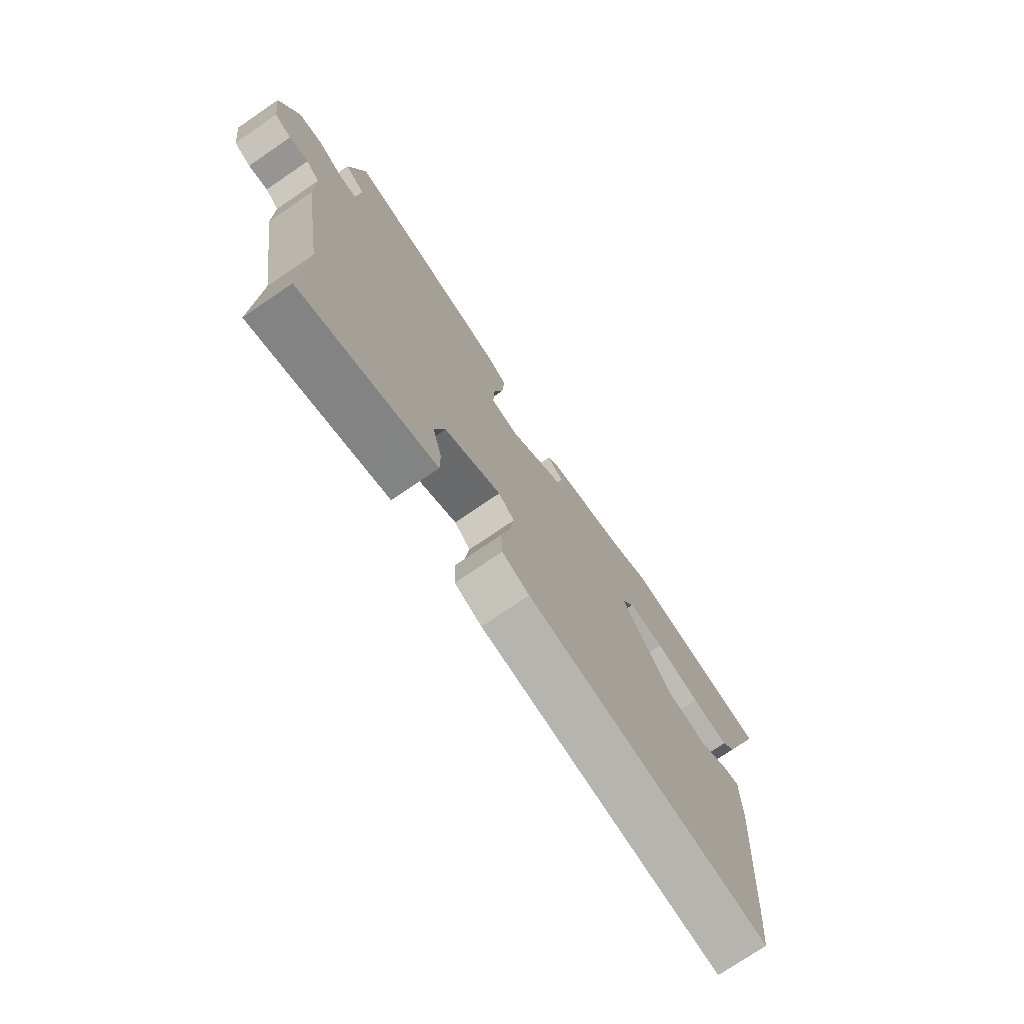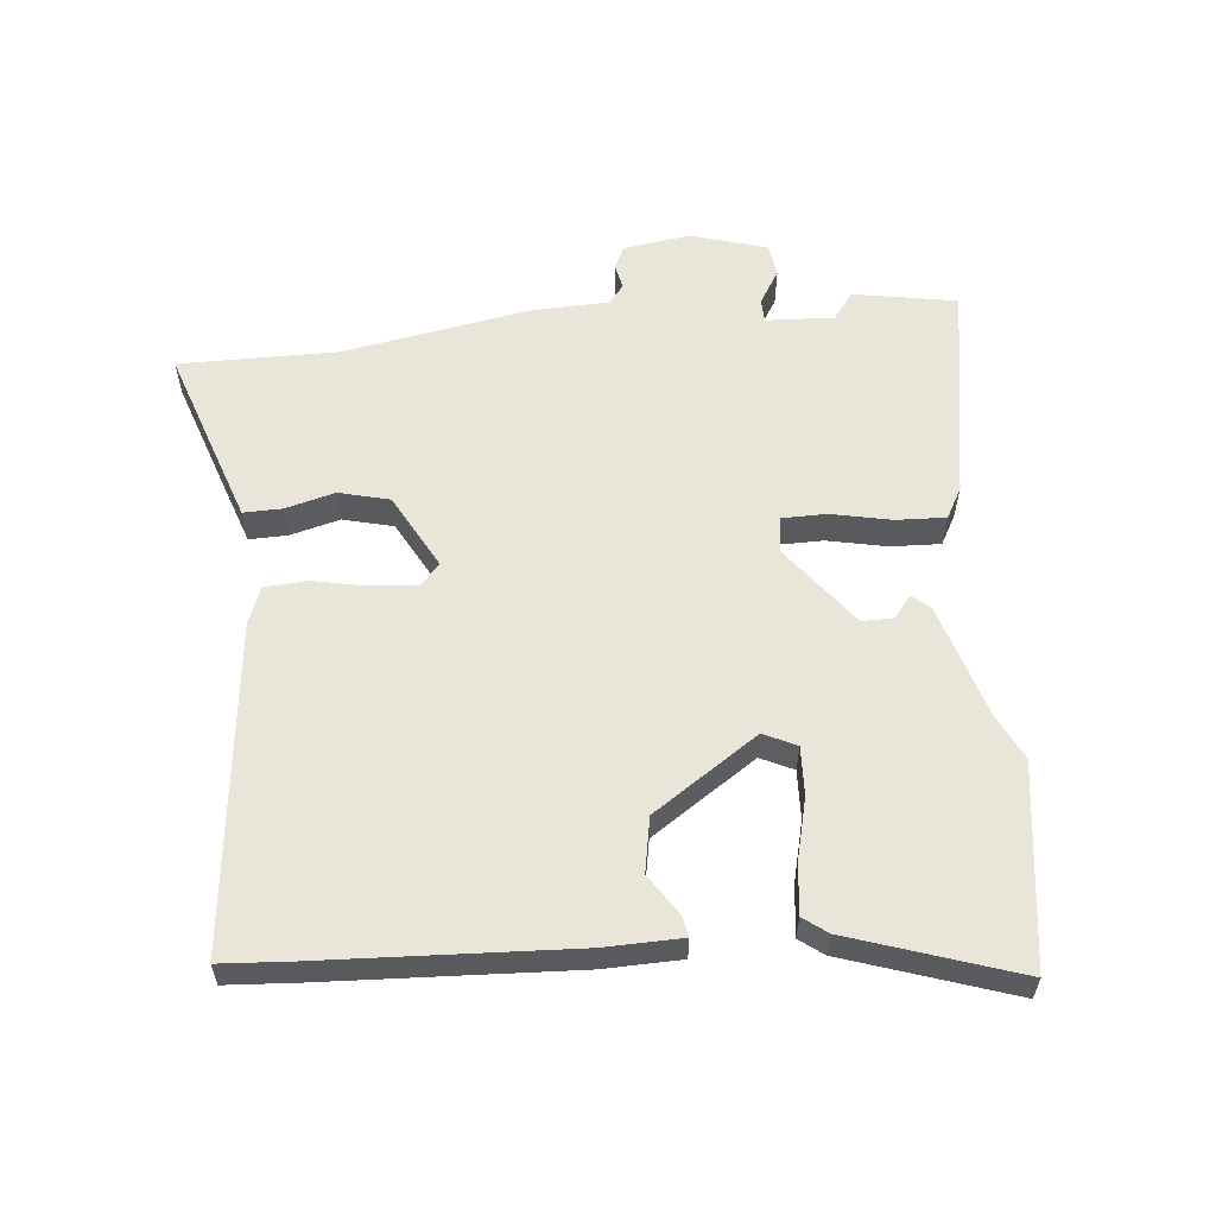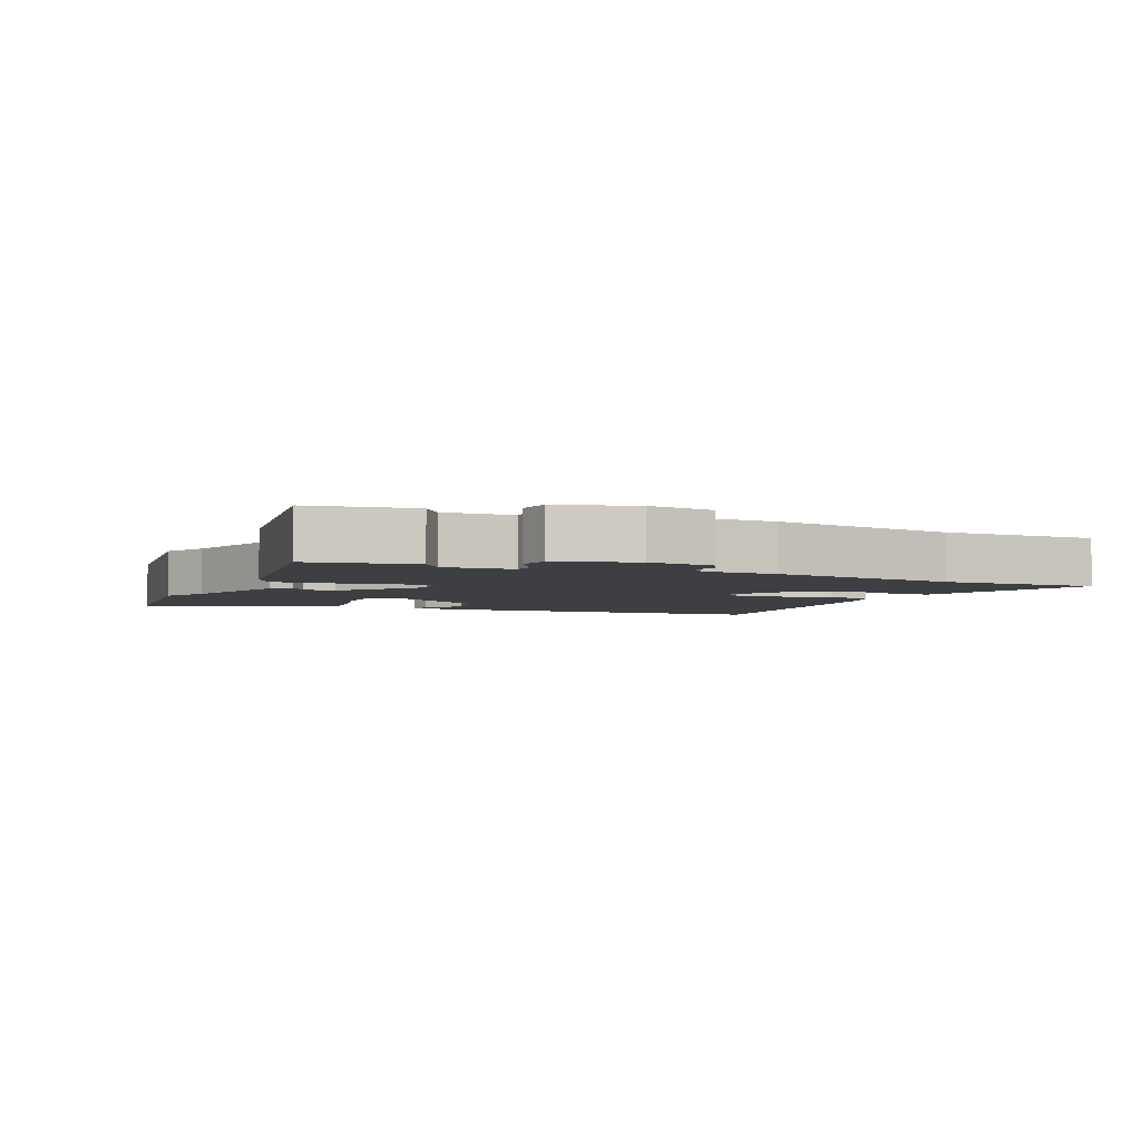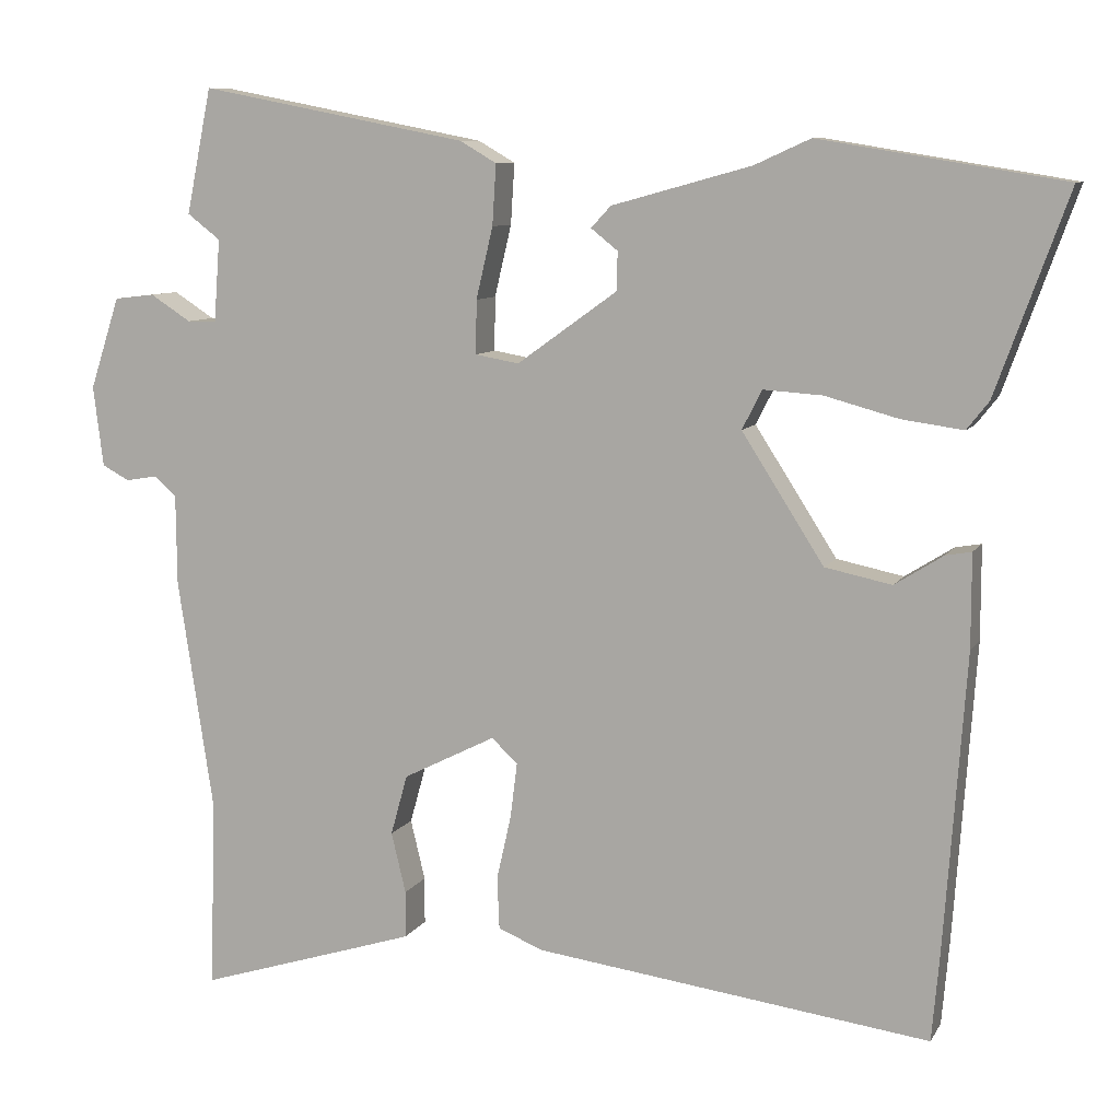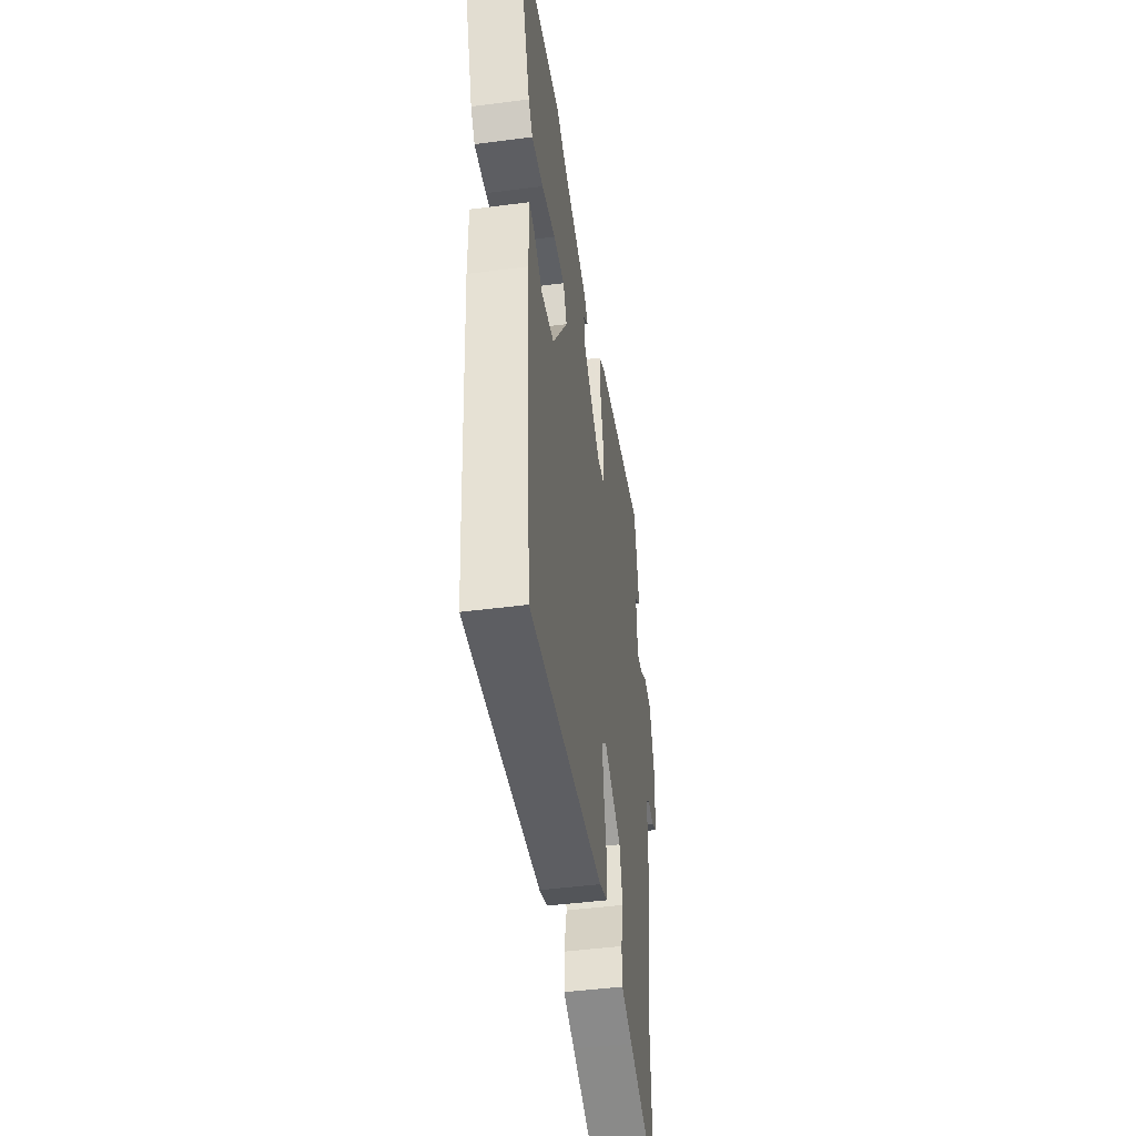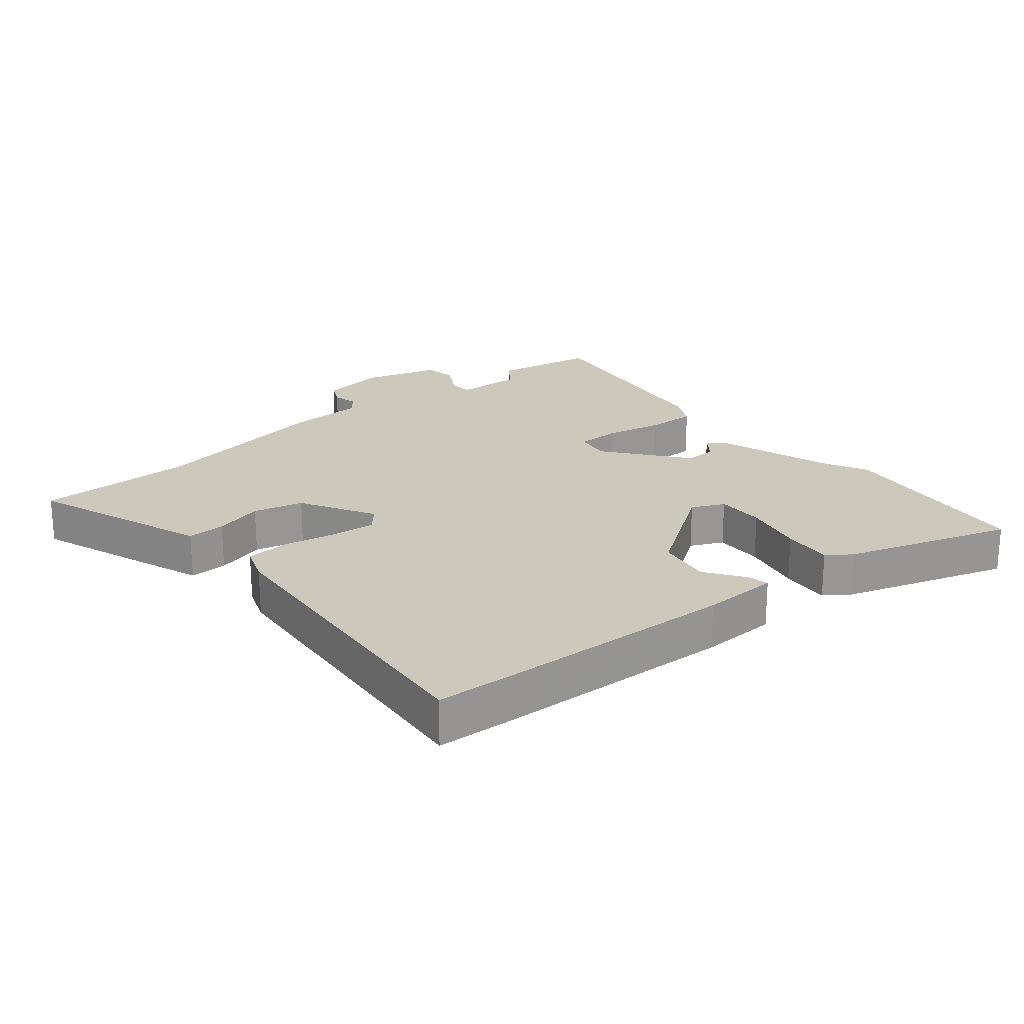
<metadata>
{"format":"obj","ext":"obj","renderer":"f3d","projection":"perspective","resolution":1024,"background":"white","views":[{"elev":-75.2,"azim":124.2,"up":"+Z"},{"elev":57.9,"azim":-96.9,"up":"+Y"},{"elev":-3.8,"azim":64.4,"up":"+Y"},{"elev":8.9,"azim":-161.5,"up":"+Z"},{"elev":-46.5,"azim":-81.6,"up":"+Z"},{"elev":22.1,"azim":-131.8,"up":"+Y"}]}
</metadata>
<code>
v -0.641 0.07 0.477
v -0.323 0.07 0.529
v -0.25 0.07 0.496
v -0.068 0.07 0.446
v -0.042 0.07 0.418
v -0.077 0.07 0.39
v -0.076 0.07 0.34
v 0.055 0.07 0.246
v 0.112 0.07 0.256
v 0.111 0.07 0.326
v 0.089 0.07 0.419
v 0.084 0.07 0.498
v 0.132 0.07 0.526
v 0.481 0.07 0.594
v 0.514 0.07 0.431
v 0.471 0.07 0.398
v 0.479 0.07 0.29
v 0.517 0.07 0.29
v 0.57 0.07 0.324
v 0.623 0.07 0.318
v 0.662 0.07 0.198
v 0.649 0.07 0.093
v 0.613 0.07 0.074
v 0.572 0.07 0.081
v 0.543 0.07 0.056
v 0.542 0.07 -0.063
v 0.496 0.07 -0.364
v 0.503 0.07 -0.614
v 0.295 0.07 -0.549
v 0.216 0.07 -0.524
v 0.216 0.07 -0.463
v 0.235 0.07 -0.384
v 0.213 0.07 -0.305
v 0.092 0.07 -0.244
v 0.058 0.07 -0.276
v 0.067 0.07 -0.348
v 0.086 0.07 -0.432
v 0.083 0.07 -0.5
v 0.025 0.07 -0.524
v -0.492 0.07 -0.592
v -0.502 0.07 -0.479
v -0.53 0.07 -0.09
v -0.53 0.07 0.032
v -0.496 0.07 0.026
v -0.433 0.07 -0.014
v -0.346 0.07 0.004
v -0.239 0.07 0.171
v -0.265 0.07 0.222
v -0.342 0.07 0.217
v -0.438 0.07 0.191
v -0.518 0.07 0.18
v -0.547 0.07 0.217
v -0.641 0 0.477
v -0.323 0 0.529
v -0.25 0 0.496
v -0.068 0 0.446
v -0.042 0 0.418
v -0.077 0 0.39
v -0.076 0 0.34
v 0.055 0 0.246
v 0.112 0 0.256
v 0.111 0 0.326
v 0.089 0 0.419
v 0.084 0 0.498
v 0.132 0 0.526
v 0.481 0 0.594
v 0.514 0 0.431
v 0.471 0 0.398
v 0.479 0 0.29
v 0.517 0 0.29
v 0.57 0 0.324
v 0.623 0 0.318
v 0.662 0 0.198
v 0.649 0 0.093
v 0.613 0 0.074
v 0.572 0 0.081
v 0.543 0 0.056
v 0.542 0 -0.063
v 0.496 0 -0.364
v 0.503 0 -0.614
v 0.295 0 -0.549
v 0.216 0 -0.524
v 0.216 0 -0.463
v 0.235 0 -0.384
v 0.213 0 -0.305
v 0.092 0 -0.244
v 0.058 0 -0.276
v 0.067 0 -0.348
v 0.086 0 -0.432
v 0.083 0 -0.5
v 0.025 0 -0.524
v -0.492 0 -0.592
v -0.502 0 -0.479
v -0.53 0 -0.09
v -0.53 0 0.032
v -0.496 0 0.026
v -0.433 0 -0.014
v -0.346 0 0.004
v -0.239 0 0.171
v -0.265 0 0.222
v -0.342 0 0.217
v -0.438 0 0.191
v -0.518 0 0.18
v -0.547 0 0.217
f 49 50 51 52
f 48 49 52 1
f 42 43 44 45
f 42 45 46
f 41 42 46
f 40 41 46 47
f 36 37 38 39
f 35 36 39 40
f 34 35 40 47
f 29 30 31 32
f 27 28 29 32
f 25 26 27 32
f 25 32 33
f 21 22 23 24
f 21 24 25
f 18 19 20 21
f 17 18 21 25
f 13 14 15 16
f 13 16 17
f 10 11 12 13
f 9 10 13 17
f 8 9 17 25
f 3 4 5 6
f 3 6 7
f 48 1 2 3
f 48 3 7
f 47 48 7 8
f 33 34 47
f 8 25 33 47
f 104 103 102 101
f 53 104 101 100
f 97 96 95 94
f 98 97 94
f 98 94 93
f 99 98 93 92
f 91 90 89 88
f 92 91 88 87
f 99 92 87 86
f 84 83 82 81
f 84 81 80 79
f 84 79 78 77
f 85 84 77
f 76 75 74 73
f 77 76 73
f 73 72 71 70
f 77 73 70 69
f 68 67 66 65
f 69 68 65
f 65 64 63 62
f 69 65 62 61
f 77 69 61 60
f 58 57 56 55
f 59 58 55
f 55 54 53 100
f 59 55 100
f 60 59 100 99
f 99 86 85
f 99 85 77 60
f 1 53 54 2
f 2 54 55 3
f 3 55 56 4
f 4 56 57 5
f 5 57 58 6
f 6 58 59 7
f 7 59 60 8
f 8 60 61 9
f 9 61 62 10
f 10 62 63 11
f 11 63 64 12
f 12 64 65 13
f 13 65 66 14
f 14 66 67 15
f 15 67 68 16
f 16 68 69 17
f 17 69 70 18
f 18 70 71 19
f 19 71 72 20
f 20 72 73 21
f 21 73 74 22
f 22 74 75 23
f 23 75 76 24
f 24 76 77 25
f 25 77 78 26
f 26 78 79 27
f 27 79 80 28
f 28 80 81 29
f 29 81 82 30
f 30 82 83 31
f 31 83 84 32
f 32 84 85 33
f 33 85 86 34
f 34 86 87 35
f 35 87 88 36
f 36 88 89 37
f 37 89 90 38
f 38 90 91 39
f 39 91 92 40
f 40 92 93 41
f 41 93 94 42
f 42 94 95 43
f 43 95 96 44
f 44 96 97 45
f 45 97 98 46
f 46 98 99 47
f 47 99 100 48
f 48 100 101 49
f 49 101 102 50
f 50 102 103 51
f 51 103 104 52
f 52 104 53 1

</code>
